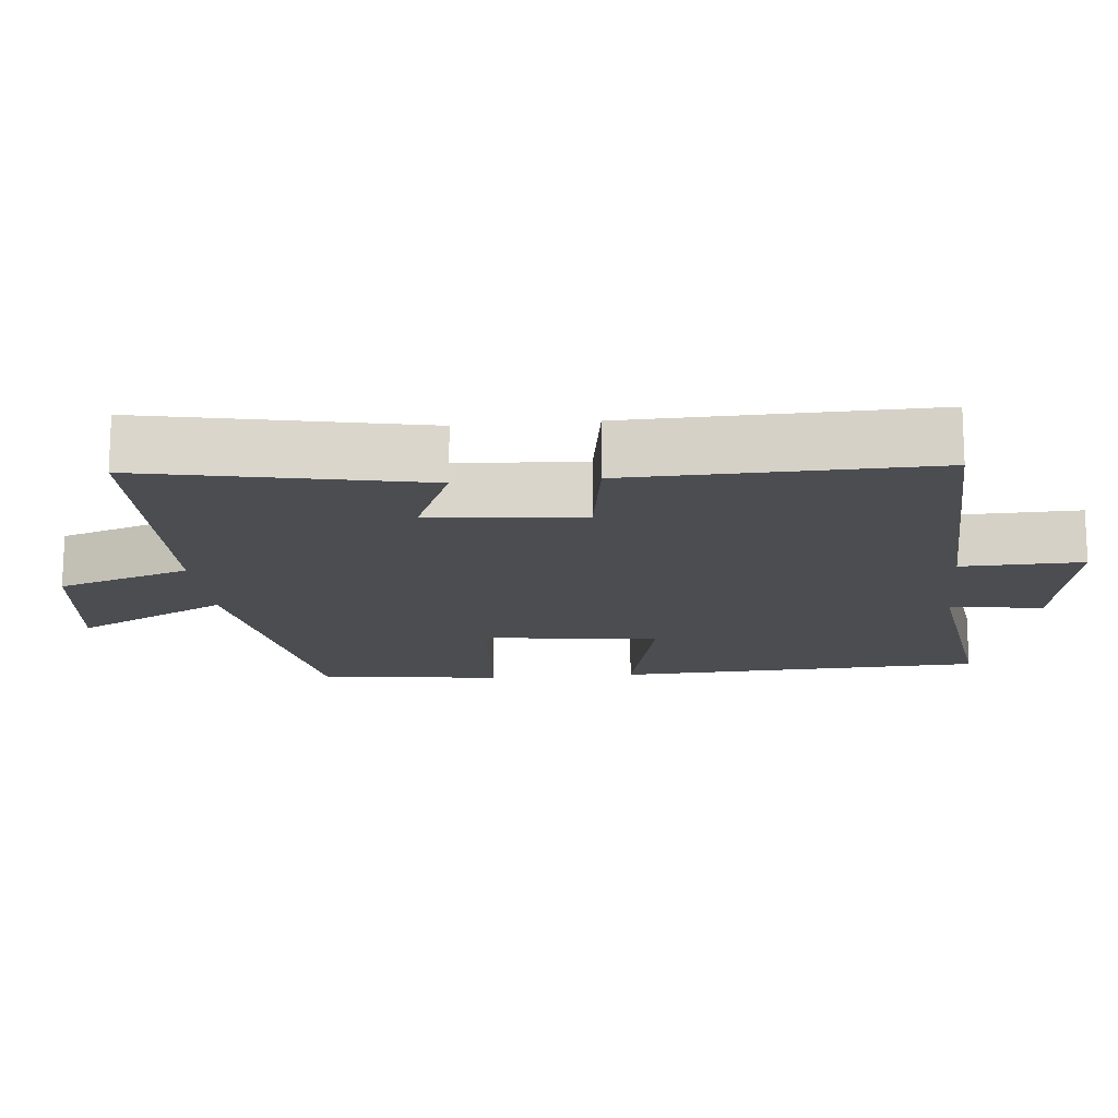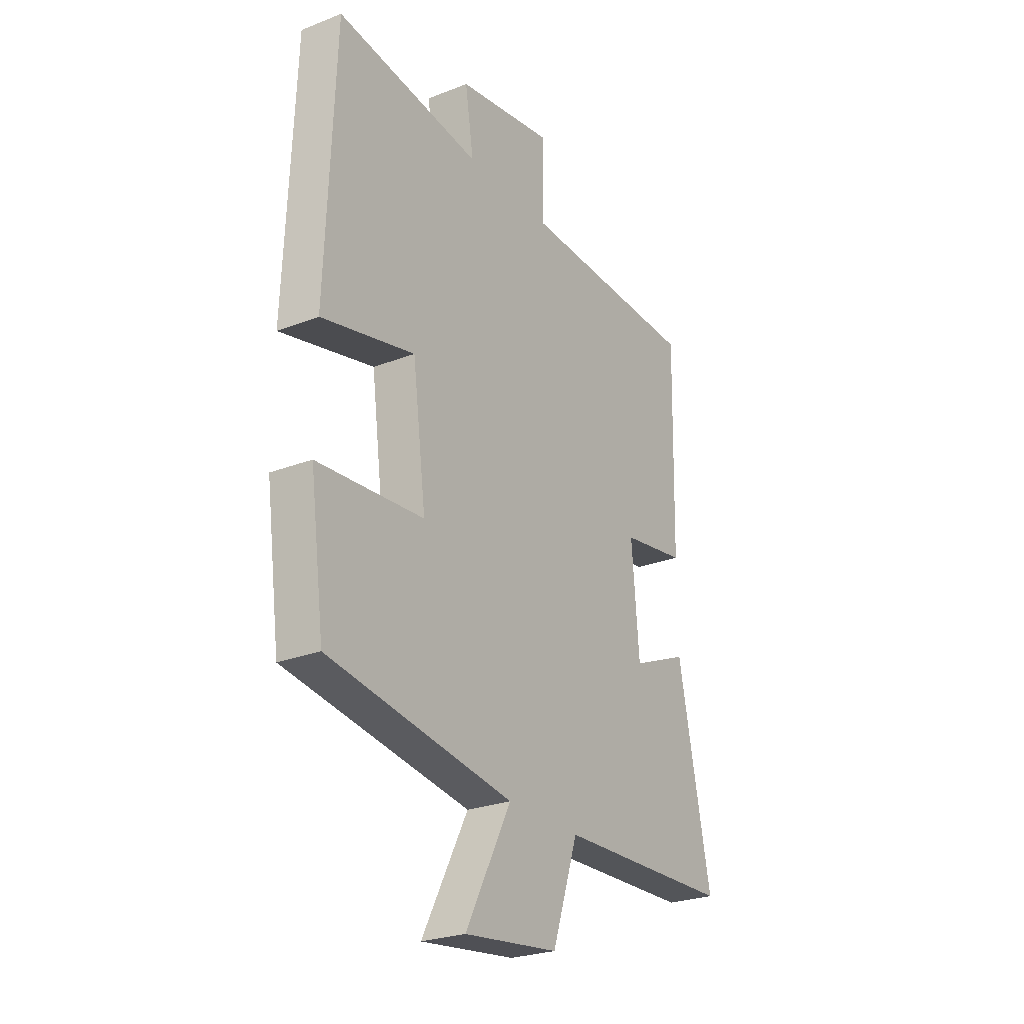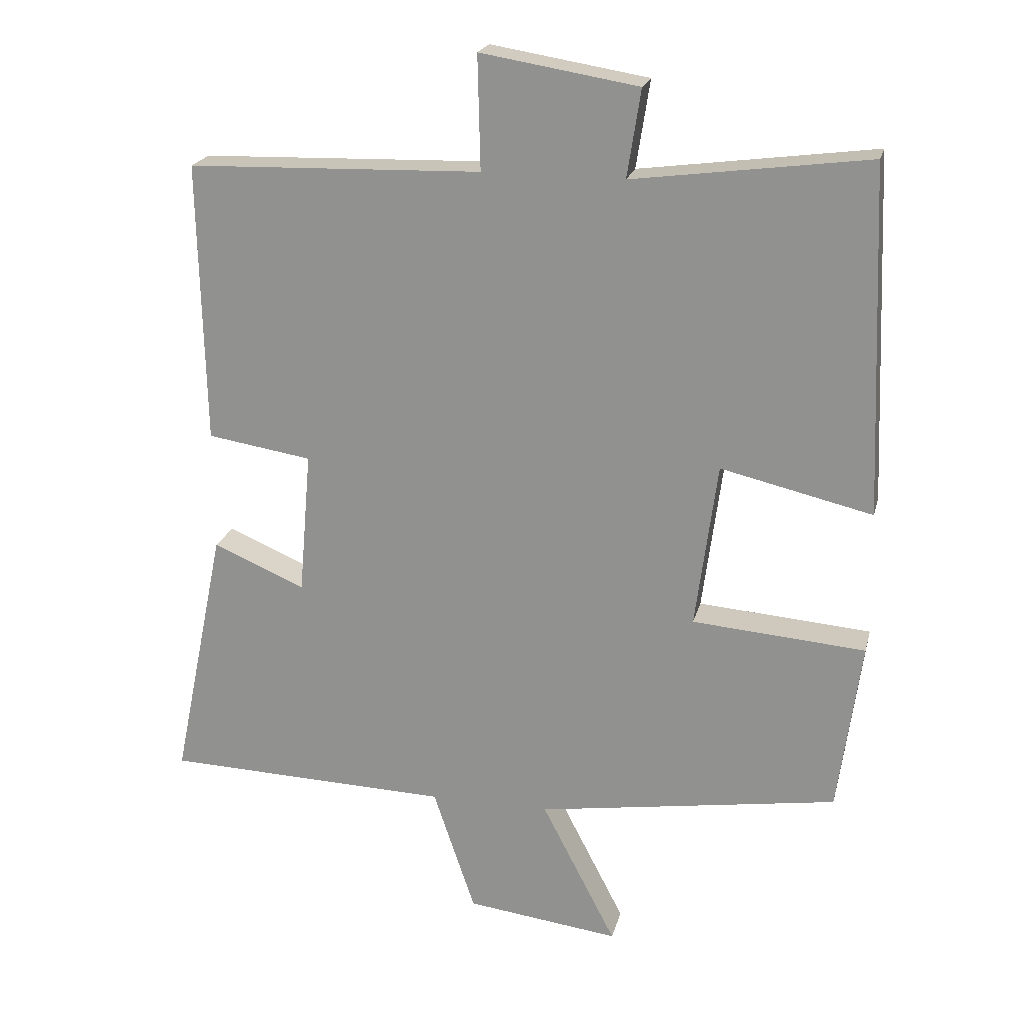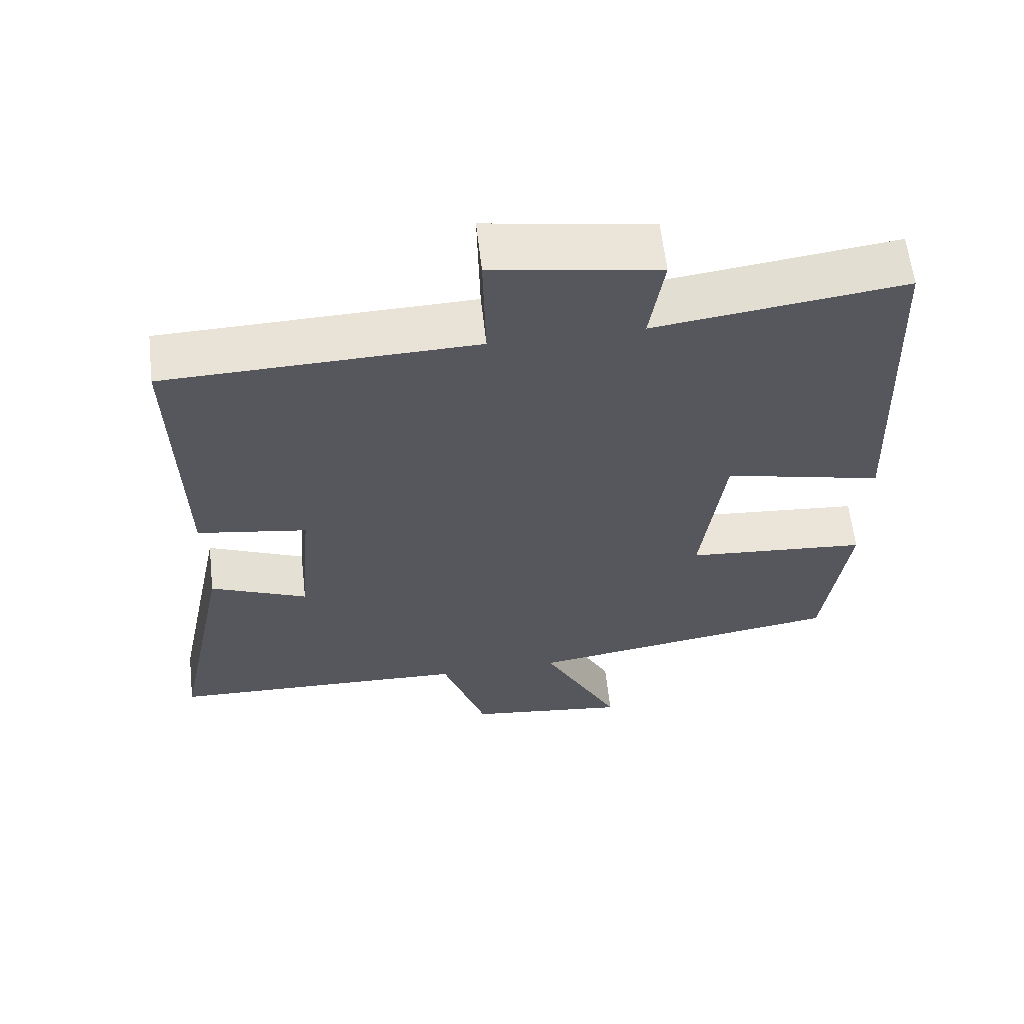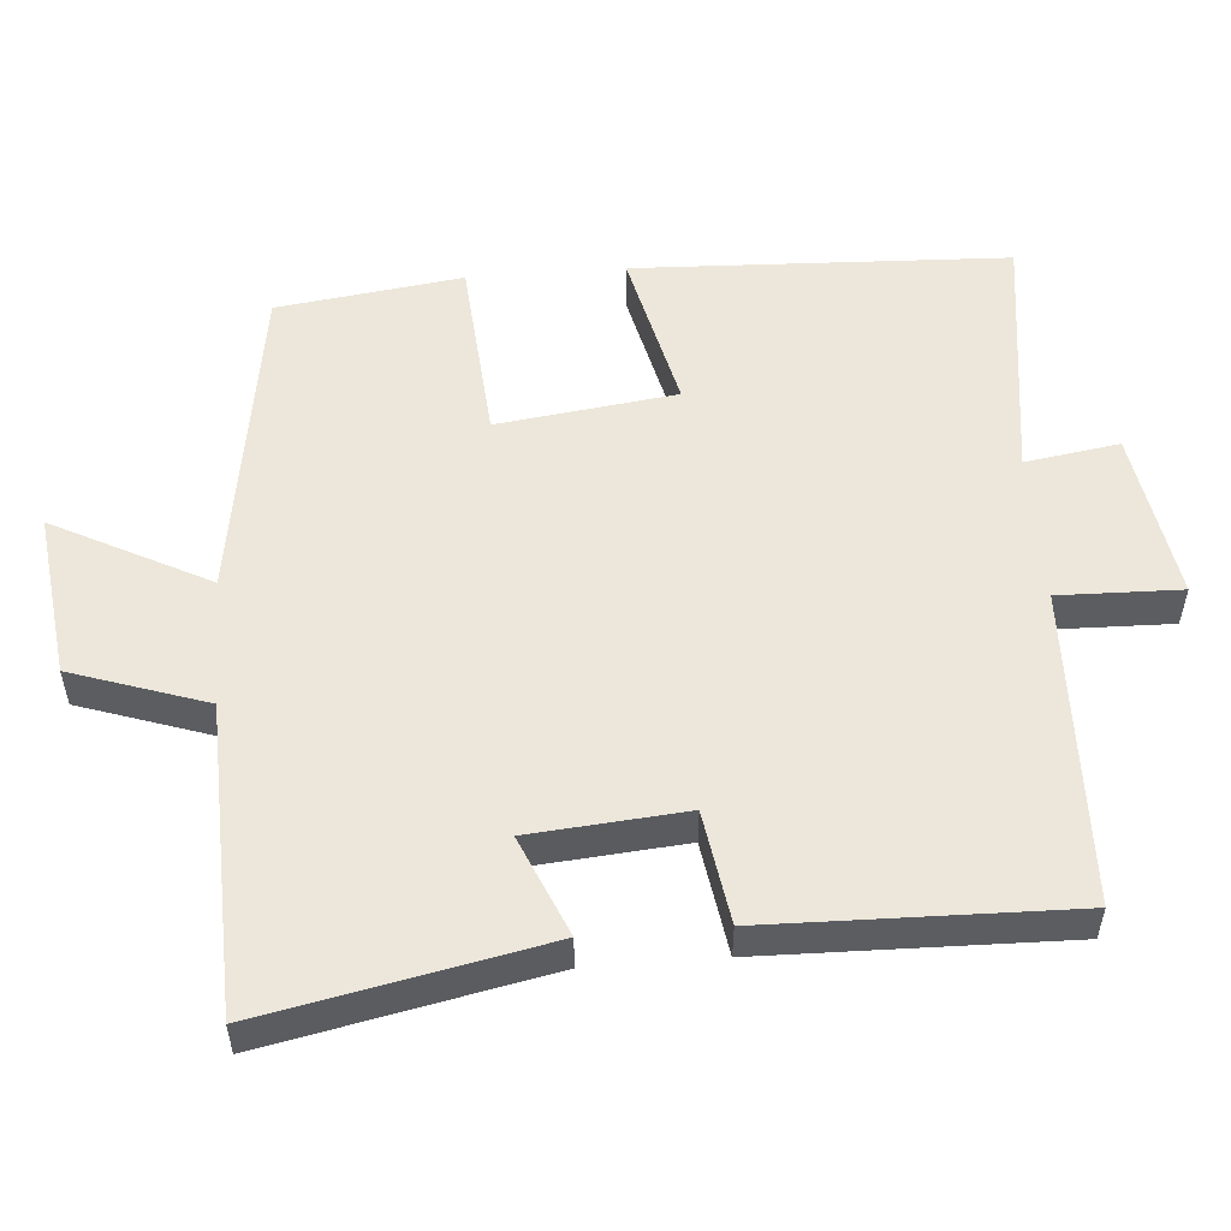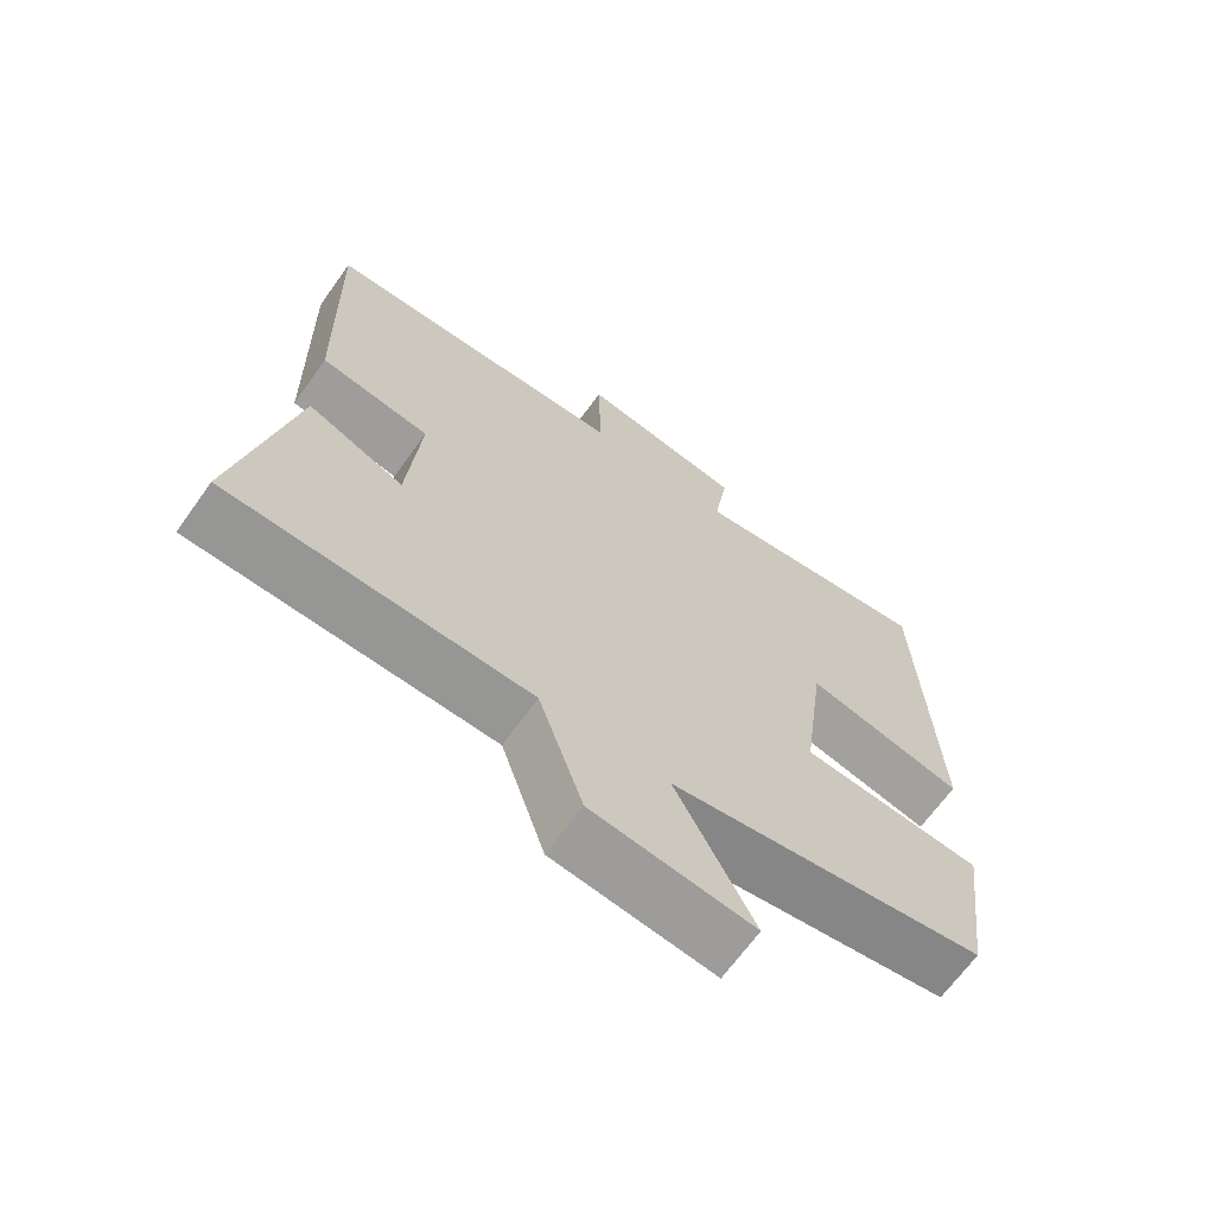
<metadata>
{"format":"obj","ext":"obj","renderer":"f3d","projection":"perspective","resolution":1024,"background":"white","views":[{"elev":-15.7,"azim":-84.3,"up":"+Y"},{"elev":-25.8,"azim":121.9,"up":"+Z"},{"elev":21.0,"azim":13.5,"up":"+Z"},{"elev":61.3,"azim":-6.5,"up":"+Z"},{"elev":53.7,"azim":-94.5,"up":"+Y"},{"elev":-66.9,"azim":-35.6,"up":"+Z"}]}
</metadata>
<code>
v 0.479 0.07 0.546
v 0.5 0.07 0.034
v 0.277 0.07 0.086
v 0.245 0.07 -0.158
v 0.5 0.07 -0.178
v 0.466 0.07 -0.431
v 0.022 0.07 -0.5
v 0.132 0.07 -0.712
v -0.094 0.07 -0.684
v -0.156 0.07 -0.5
v -0.578 0.07 -0.487
v -0.5 0.07 -0.105
v -0.364 0.07 -0.163
v -0.346 0.07 0.049
v -0.5 0.07 0.073
v -0.509 0.07 0.487
v -0.076 0.07 0.5
v -0.08 0.07 0.667
v 0.152 0.07 0.629
v 0.132 0.07 0.5
v 0.479 0 0.546
v 0.5 0 0.034
v 0.277 0 0.086
v 0.245 0 -0.158
v 0.5 0 -0.178
v 0.466 0 -0.431
v 0.022 0 -0.5
v 0.132 0 -0.712
v -0.094 0 -0.684
v -0.156 0 -0.5
v -0.578 0 -0.487
v -0.5 0 -0.105
v -0.364 0 -0.163
v -0.346 0 0.049
v -0.5 0 0.073
v -0.509 0 0.487
v -0.076 0 0.5
v -0.08 0 0.667
v 0.152 0 0.629
v 0.132 0 0.5
f 17 18 19 20
f 15 16 17 20
f 14 15 20 1
f 13 14 1
f 10 11 12 13
f 10 13 1
f 7 8 9 10
f 4 5 6 7
f 3 4 7 10
f 1 2 3
f 1 3 10
f 40 39 38 37
f 40 37 36 35
f 21 40 35 34
f 21 34 33
f 33 32 31 30
f 21 33 30
f 30 29 28 27
f 27 26 25 24
f 30 27 24 23
f 23 22 21
f 30 23 21
f 1 21 22 2
f 2 22 23 3
f 3 23 24 4
f 4 24 25 5
f 5 25 26 6
f 6 26 27 7
f 7 27 28 8
f 8 28 29 9
f 9 29 30 10
f 10 30 31 11
f 11 31 32 12
f 12 32 33 13
f 13 33 34 14
f 14 34 35 15
f 15 35 36 16
f 16 36 37 17
f 17 37 38 18
f 18 38 39 19
f 19 39 40 20
f 20 40 21 1

</code>
